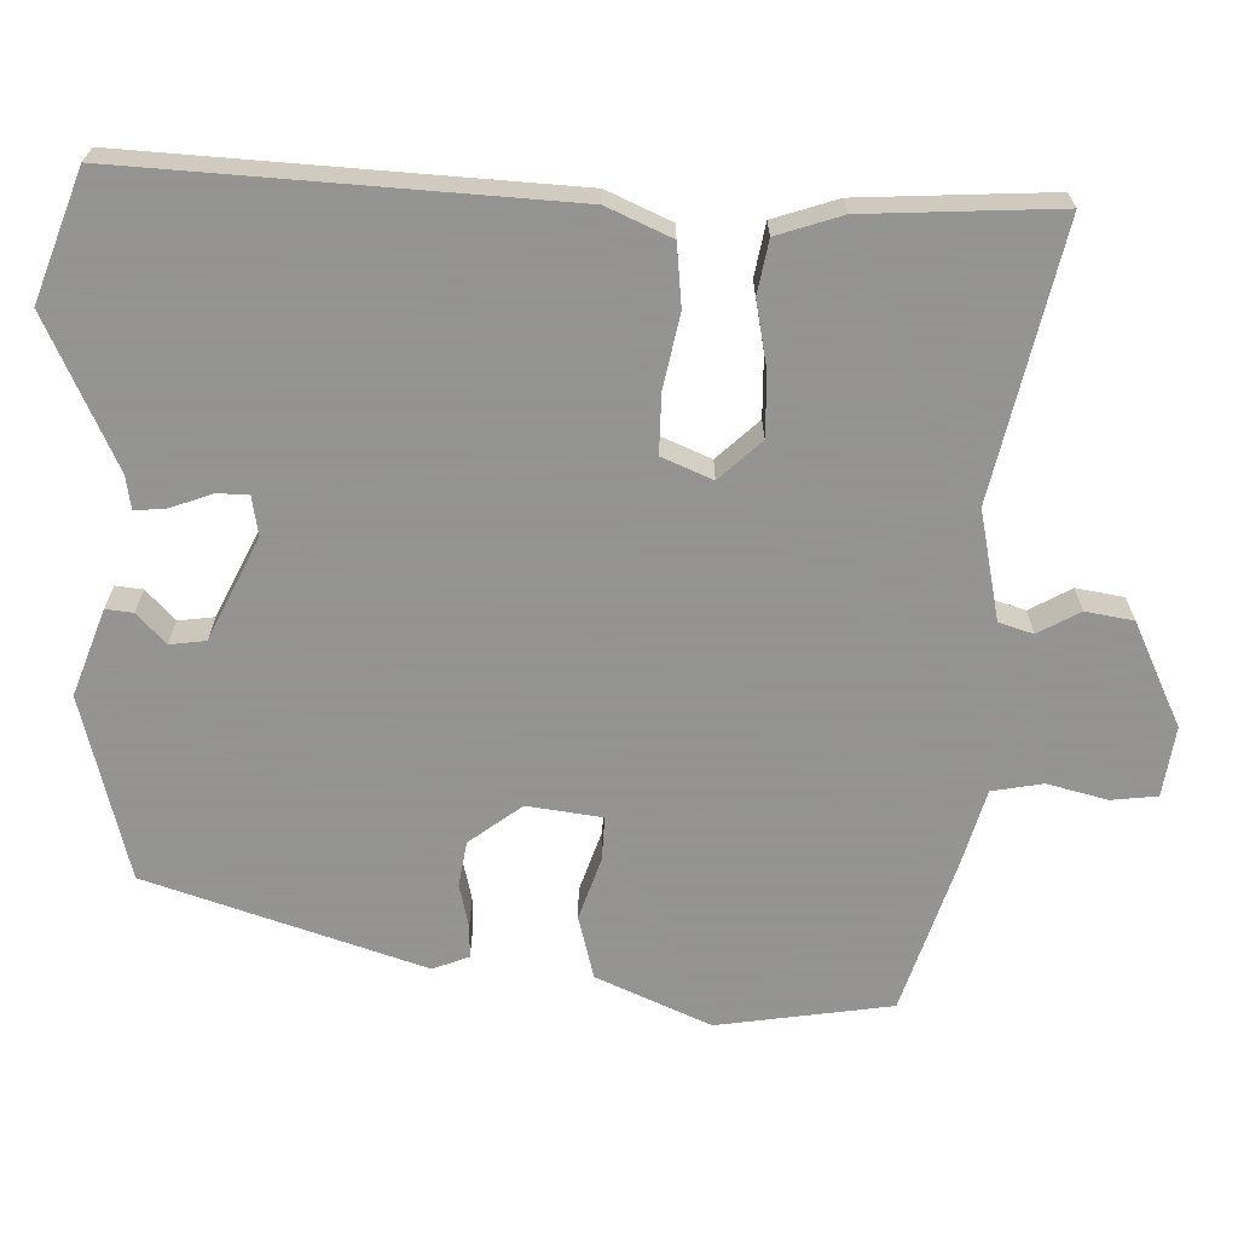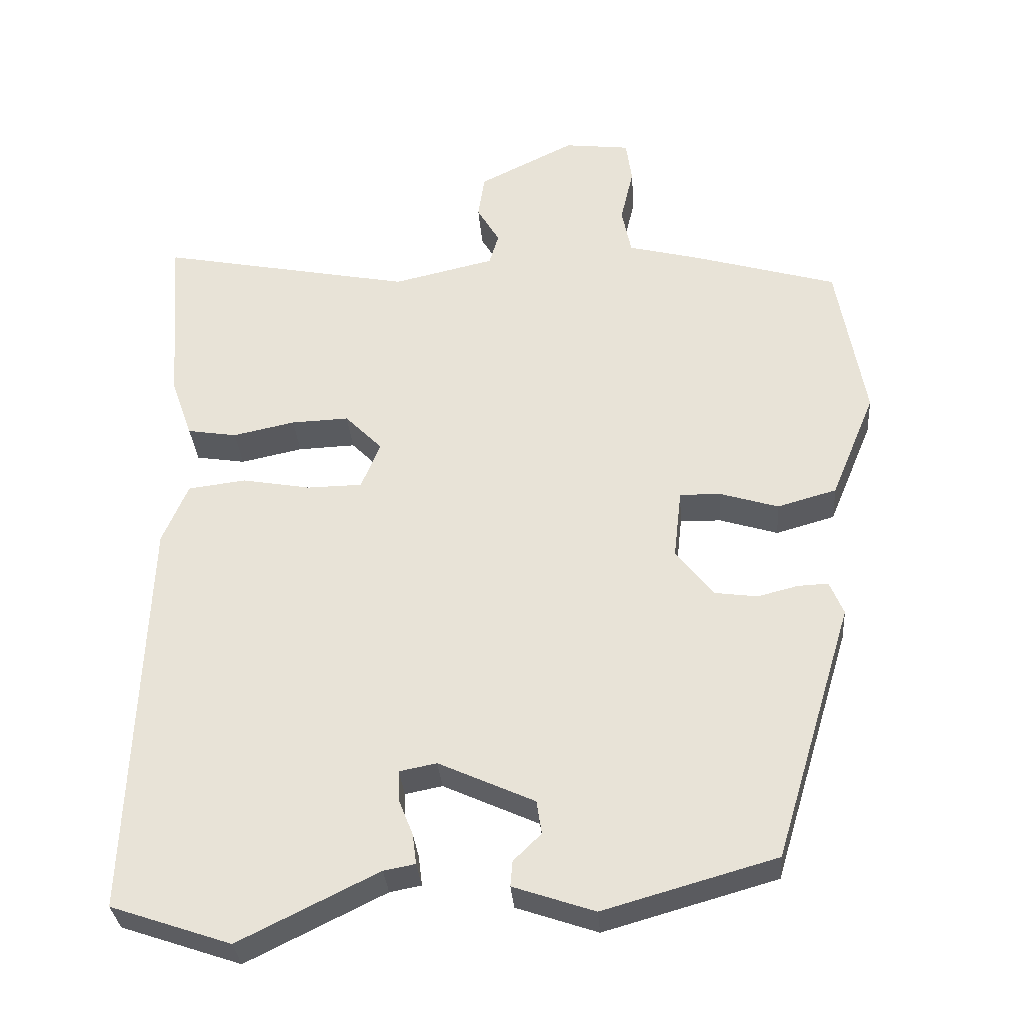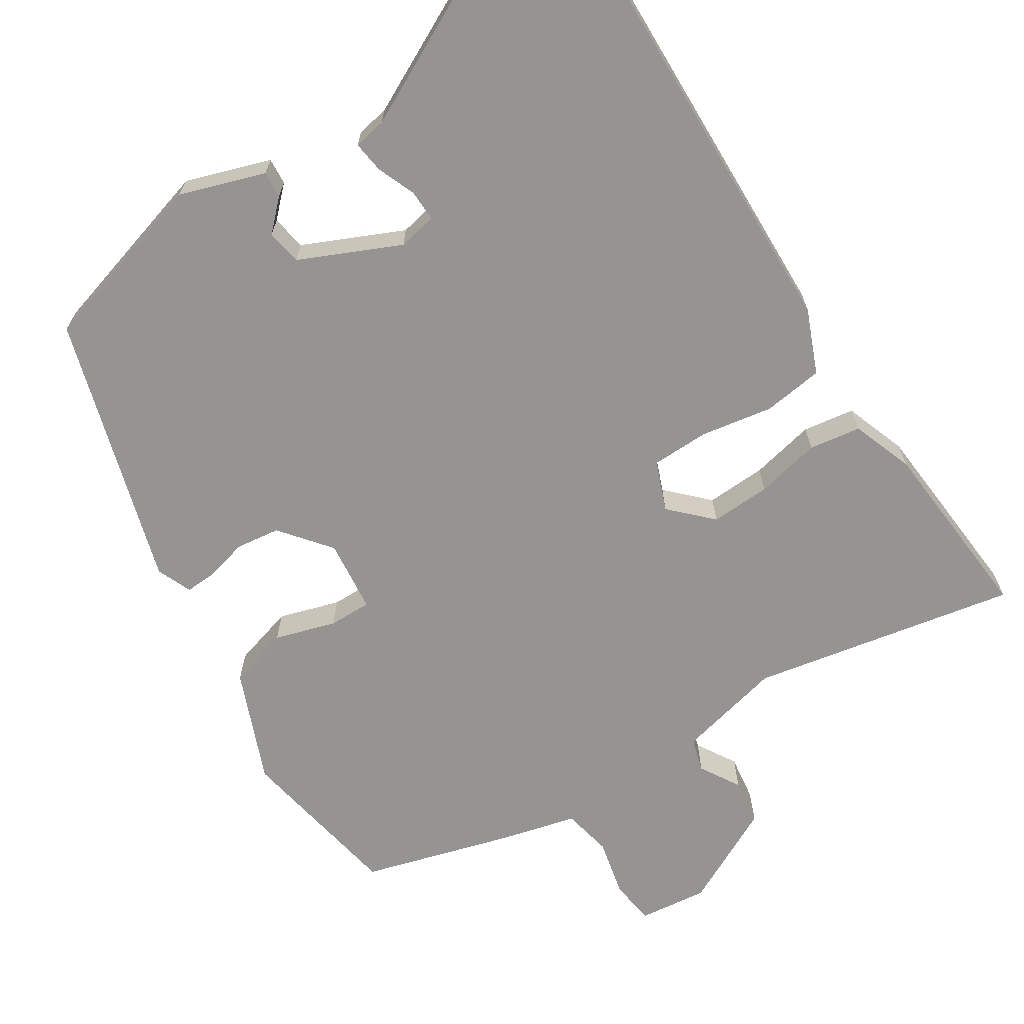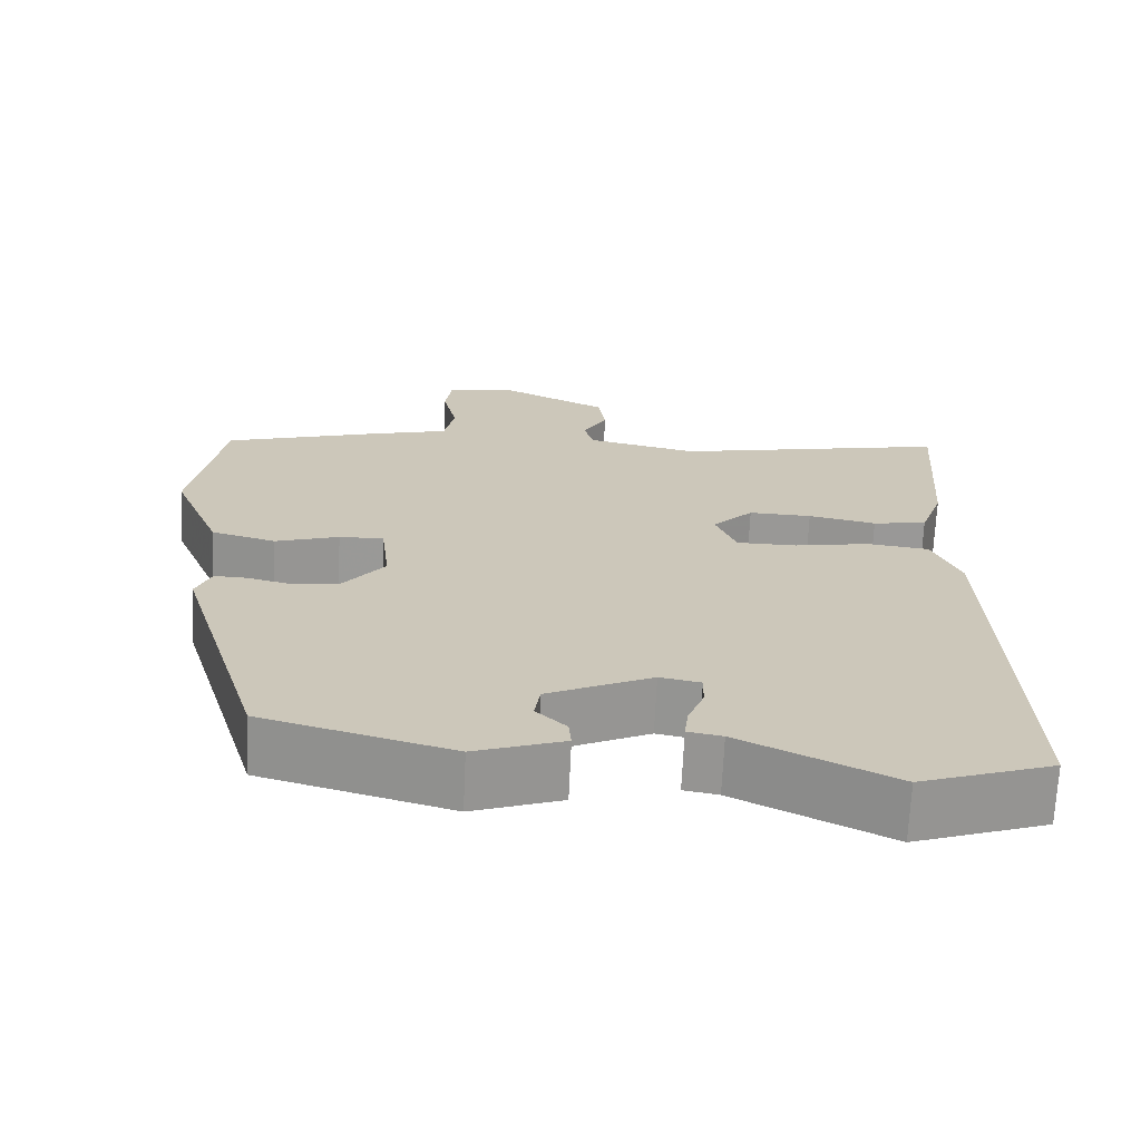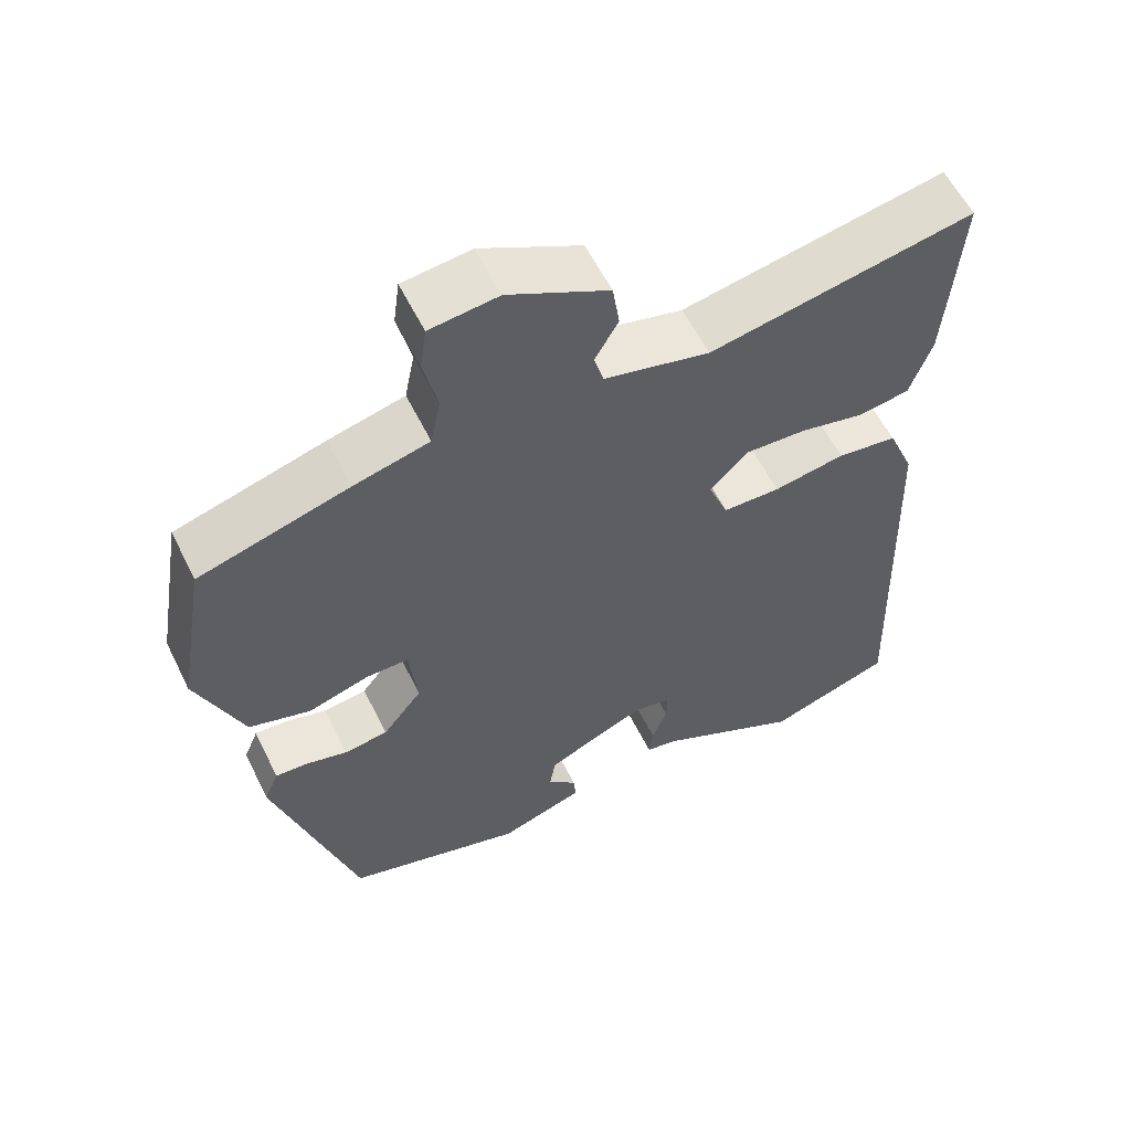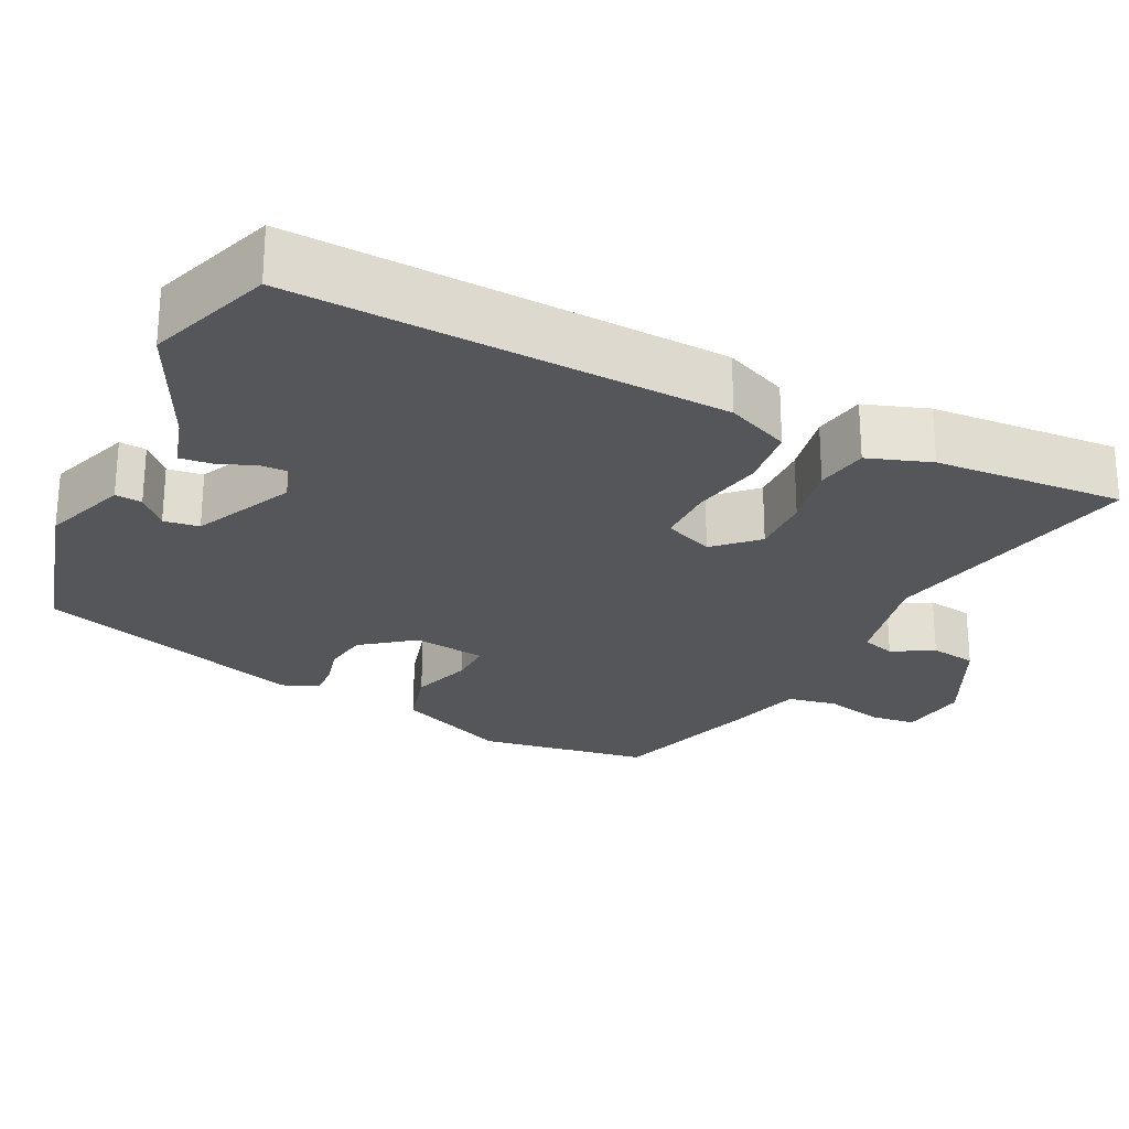
<metadata>
{"format":"obj","ext":"obj","renderer":"f3d","projection":"perspective","resolution":1024,"background":"white","views":[{"elev":-66.9,"azim":-92.7,"up":"+Y"},{"elev":-32.5,"azim":4.4,"up":"+Z"},{"elev":-67.1,"azim":-147.0,"up":"+Y"},{"elev":-68.8,"azim":177.4,"up":"+Z"},{"elev":58.1,"azim":153.9,"up":"+Z"},{"elev":-25.3,"azim":-116.7,"up":"+Y"}]}
</metadata>
<code>
v 0.361 0.07 -0.458
v 0.125 0.07 -0.525
v 0.014 0.07 -0.487
v 0.017 0.07 -0.452
v 0.055 0.07 -0.415
v 0.048 0.07 -0.369
v -0.083 0.07 -0.309
v -0.134 0.07 -0.319
v -0.133 0.07 -0.36
v -0.113 0.07 -0.411
v -0.108 0.07 -0.452
v -0.151 0.07 -0.46
v -0.341 0.07 -0.554
v -0.505 0.07 -0.498
v -0.485 0.07 0.06
v -0.45 0.07 0.143
v -0.371 0.07 0.153
v -0.277 0.07 0.136
v -0.201 0.07 0.137
v -0.175 0.07 0.202
v -0.226 0.07 0.254
v -0.305 0.07 0.251
v -0.39 0.07 0.233
v -0.458 0.07 0.244
v -0.487 0.07 0.326
v -0.496 0.07 0.448
v -0.505 0.07 0.572
v -0.157 0.07 0.503
v -0.018 0.07 0.535
v -0.005 0.07 0.579
v -0.036 0.07 0.632
v -0.027 0.07 0.693
v 0.105 0.07 0.759
v 0.195 0.07 0.748
v 0.203 0.07 0.689
v 0.185 0.07 0.612
v 0.198 0.07 0.547
v 0.298 0.07 0.521
v 0.494 0.07 0.463
v 0.532 0.07 0.241
v 0.471 0.07 0.094
v 0.39 0.07 0.071
v 0.31 0.07 0.096
v 0.254 0.07 0.097
v 0.243 0.07 0.001
v 0.295 0.07 -0.065
v 0.353 0.07 -0.073
v 0.408 0.07 -0.059
v 0.45 0.07 -0.057
v 0.469 0.07 -0.103
v 0.361 0 -0.458
v 0.125 0 -0.525
v 0.014 0 -0.487
v 0.017 0 -0.452
v 0.055 0 -0.415
v 0.048 0 -0.369
v -0.083 0 -0.309
v -0.134 0 -0.319
v -0.133 0 -0.36
v -0.113 0 -0.411
v -0.108 0 -0.452
v -0.151 0 -0.46
v -0.341 0 -0.554
v -0.505 0 -0.498
v -0.485 0 0.06
v -0.45 0 0.143
v -0.371 0 0.153
v -0.277 0 0.136
v -0.201 0 0.137
v -0.175 0 0.202
v -0.226 0 0.254
v -0.305 0 0.251
v -0.39 0 0.233
v -0.458 0 0.244
v -0.487 0 0.326
v -0.496 0 0.448
v -0.505 0 0.572
v -0.157 0 0.503
v -0.018 0 0.535
v -0.005 0 0.579
v -0.036 0 0.632
v -0.027 0 0.693
v 0.105 0 0.759
v 0.195 0 0.748
v 0.203 0 0.689
v 0.185 0 0.612
v 0.198 0 0.547
v 0.298 0 0.521
v 0.494 0 0.463
v 0.532 0 0.241
v 0.471 0 0.094
v 0.39 0 0.071
v 0.31 0 0.096
v 0.254 0 0.097
v 0.243 0 0.001
v 0.295 0 -0.065
v 0.353 0 -0.073
v 0.408 0 -0.059
v 0.45 0 -0.057
v 0.469 0 -0.103
f 47 48 49 50
f 46 47 50 1
f 45 46 1 2
f 44 45 2
f 40 41 42 43
f 40 43 44
f 37 38 39 40
f 37 40 44
f 36 37 44 2
f 34 35 36
f 33 34 36
f 30 31 32 33
f 29 30 33 36
f 25 26 27 28
f 25 28 29
f 22 23 24 25
f 21 22 25 29
f 20 21 29 36
f 15 16 17 18
f 15 18 19
f 12 13 14 15
f 12 15 19
f 9 10 11 12
f 8 9 12 19
f 7 8 19 20
f 2 3 4 5
f 2 5 6
f 36 2 6
f 6 7 20 36
f 100 99 98 97
f 51 100 97 96
f 52 51 96 95
f 52 95 94
f 93 92 91 90
f 94 93 90
f 90 89 88 87
f 94 90 87
f 52 94 87 86
f 86 85 84
f 86 84 83
f 83 82 81 80
f 86 83 80 79
f 78 77 76 75
f 79 78 75
f 75 74 73 72
f 79 75 72 71
f 86 79 71 70
f 68 67 66 65
f 69 68 65
f 65 64 63 62
f 69 65 62
f 62 61 60 59
f 69 62 59 58
f 70 69 58 57
f 55 54 53 52
f 56 55 52
f 56 52 86
f 86 70 57 56
f 1 51 52 2
f 2 52 53 3
f 3 53 54 4
f 4 54 55 5
f 5 55 56 6
f 6 56 57 7
f 7 57 58 8
f 8 58 59 9
f 9 59 60 10
f 10 60 61 11
f 11 61 62 12
f 12 62 63 13
f 13 63 64 14
f 14 64 65 15
f 15 65 66 16
f 16 66 67 17
f 17 67 68 18
f 18 68 69 19
f 19 69 70 20
f 20 70 71 21
f 21 71 72 22
f 22 72 73 23
f 23 73 74 24
f 24 74 75 25
f 25 75 76 26
f 26 76 77 27
f 27 77 78 28
f 28 78 79 29
f 29 79 80 30
f 30 80 81 31
f 31 81 82 32
f 32 82 83 33
f 33 83 84 34
f 34 84 85 35
f 35 85 86 36
f 36 86 87 37
f 37 87 88 38
f 38 88 89 39
f 39 89 90 40
f 40 90 91 41
f 41 91 92 42
f 42 92 93 43
f 43 93 94 44
f 44 94 95 45
f 45 95 96 46
f 46 96 97 47
f 47 97 98 48
f 48 98 99 49
f 49 99 100 50
f 50 100 51 1

</code>
